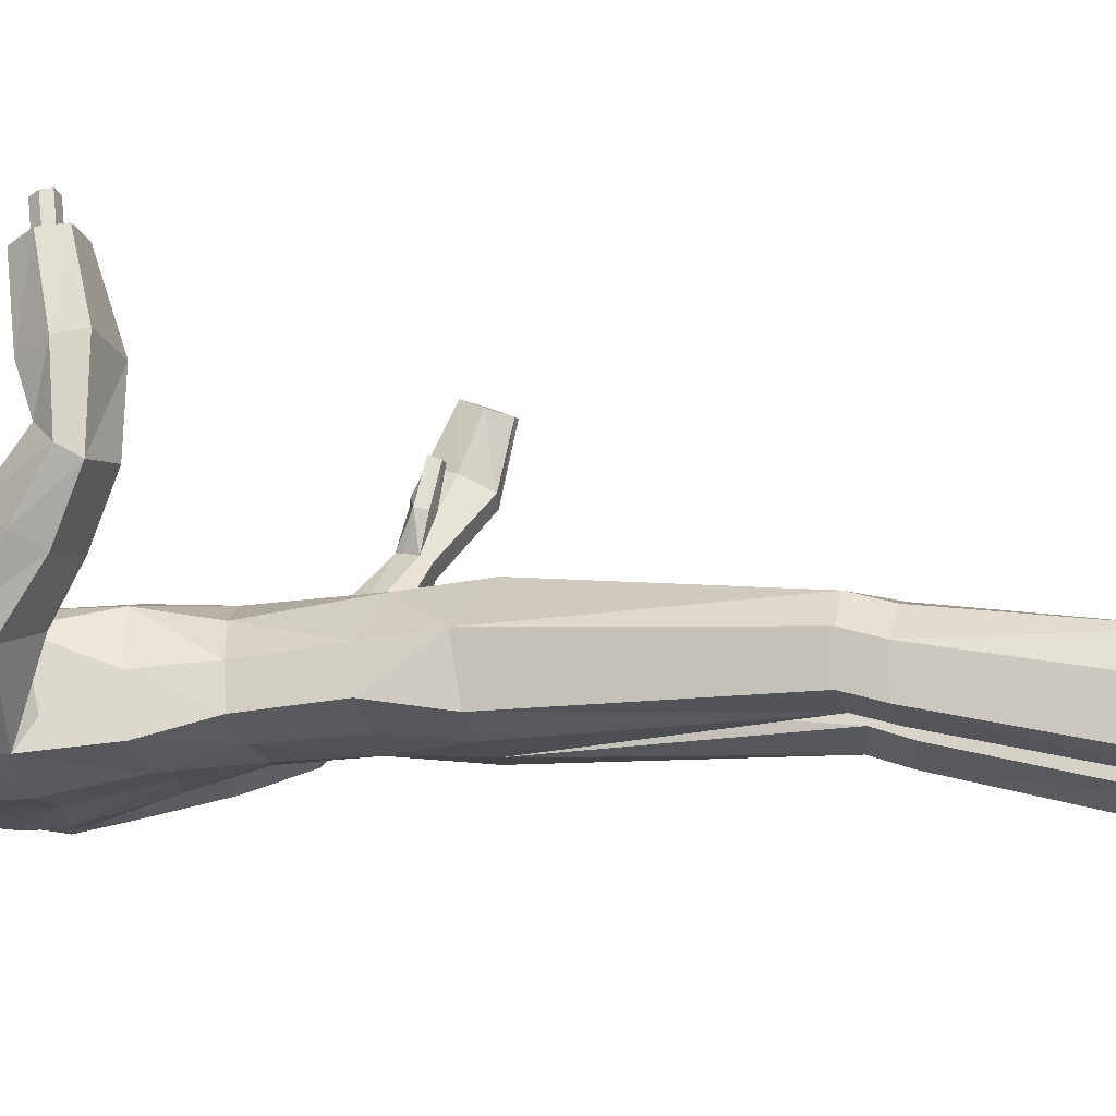
<metadata>
{"format":"obj","ext":"obj","renderer":"f3d","projection":"perspective","resolution":1024,"background":"white","views":[{"elev":-12.7,"azim":-81.7,"up":"+Z"}]}
</metadata>
<code>
o MilkShape3D_Mesh
v 0.03848 0.8414 0.03543
v 0.05136 0.8446 0.03218
v 0.04518 0.8554 0.04733
v 0.04238 0.8558 0.04771
v 0.05668 0.7788 0.04101
v 0.06794 0.8219 0.02653
v 0.03182 0.7832 0.05342
v 0.04549 0.8986 0.02125
v 0.04838 0.8981 0.02086
v 0.05057 0.8912 0.02153
v 0.07838 0.876 0.007737
v 0.08047 0.8486 0.01659
v 0.09563 0.8613 0.002275
v 0.1006 0.8883 -0.02383
v 0.08157 0.8926 -0.00231
v 0.08283 0.9081 0.005119
v 0.04908 0.928 0.01379
v 0.0945 0.9373 -0.0221
v 0.05111 0.9624 -0.011
v 0.02104 0.7616 -0.001704
v 0.04789 0.7582 -0.005519
v 0.01663 0.6868 0.004933
v 0.05999 0.7187 -0.02192
v 0.09335 0.9605 -0.04967
v 0.04999 0.9813 -0.04132
v 0.075 0.7944 -0.07359
v 0.08049 0.8091 -0.01714
v 0.06584 0.7728 -0.06572
v 0.06968 0.7225 -0.1039
v 0.1078 0.8787 -0.111
v 0.1012 0.874 -0.08608
v 0.1022 0.8522 -0.1222
v 0.09648 0.8354 -0.07672
v 0.1008 0.8191 -0.09388
v 0.09276 0.8203 -0.0928
v 0.1014 0.858 -0.0409
v 0.08045 0.8376 -0.127
v 0.09413 0.8535 -0.1211
v 0.07806 0.8688 -0.1461
v 0.09976 0.8799 -0.1099
v 0.08392 0.9331 -0.1495
v 0.09698 0.9598 -0.1041
v 0.04297 0.7701 -0.09803
v 0.04616 0.7938 -0.1018
v 0.04817 0.8184 -0.1153
v 0.05553 0.8223 -0.1105
v 0.01605 0.8421 -0.1321
v 0.01704 0.873 -0.1606
v 0.02285 0.9196 -0.1714
v 0.0302 0.9589 -0.1623
v 0.04279 0.9898 -0.1046
v 0.01402 0.8203 -0.1218
v 0.01118 0.7926 -0.1109
v 0.007078 0.7665 -0.1111
v 0.07084 0.7088 -0.1382
v 0.004139 0.698 -0.1449
v -0.00182 0.7221 -0.1257
v 0.03957 0.8562 0.04809
v 0.02677 0.8485 0.03549
v 0.004441 0.7869 0.04804
v 0.003285 0.832 0.03523
v 0.0426 0.899 0.02164
v 0.03868 0.893 0.02313
v 0.005016 0.8874 0.01761
v -0.002811 0.8616 0.02779
v -0.01662 0.8788 0.01738
v -0.01988 0.9071 -0.007612
v 0.004496 0.9047 0.00806
v 0.009895 0.9195 0.01493
v 0.000879 0.9519 -0.009503
v -0.005661 0.7665 0.001686
v -0.03018 0.7193 -0.01436
v 0.00175 0.9748 -0.03735
v -0.02335 0.8253 -0.003164
v -0.03729 0.8119 -0.05848
v -0.0333 0.7883 -0.05238
v -0.05333 0.7233 -0.09359
v -0.0575 0.8771 -0.1007
v -0.04078 0.8962 -0.06698
v -0.05187 0.9036 -0.08954
v -0.05887 0.844 -0.0724
v -0.04555 0.8575 -0.05761
v -0.0508 0.8427 -0.07348
v -0.03407 0.8791 -0.02268
v -0.04943 0.8759 -0.1018
v -0.04314 0.8569 -0.1104
v -0.03656 0.8866 -0.1307
v -0.0438 0.9023 -0.09063
v -0.02354 0.9499 -0.135
v -0.01586 0.9774 -0.08896
v -0.02145 0.7801 -0.08936
v -0.01825 0.8039 -0.09317
v -0.02058 0.8341 -0.1003
v -0.01624 0.8284 -0.1067
v -0.06037 0.7097 -0.1272
v 0.5102 0.2304 0.3351
v 0.4627 0.2598 0.2165
v 0.4462 0.2575 0.2281
v 0.5279 0.1876 0.3056
v 0.4679 0.2289 0.1998
v 0.4724 0.185 0.3323
v 0.4521 0.2072 0.2783
v 0.4332 0.2075 0.2133
v 0.4799 0.138 0.3075
v 0.4622 0.21 0.1969
v 0.5058 0.1398 0.293
v 0.4987 0.1829 0.4318
v 0.4881 0.2289 0.3459
v 0.4854 0.1861 0.4301
v 0.4744 0.1535 0.4149
v 0.5003 0.1468 0.4198
v 0.4755 0.1152 0.402
v 0.4877 0.1123 0.4031
v 0.4673 0.2447 0.29
v 0.4378 0.1985 0.3416
v 0.4585 0.2176 0.3496
v 0.4371 0.2174 0.3484
v 0.4548 0.1965 0.3414
v 0.4231 0.2314 0.2801
v 0.4403 0.2457 0.2266
v 0.433 0.2251 0.2212
v 0.4265 0.2121 0.277
v 0.4546 0.2413 0.2987
v 0.2175 0.6615 -0.09151
v 0.2381 0.596 -0.1409
v 0.1976 0.6446 -0.135
v 0.2609 0.6317 -0.07185
v 0.2894 0.5288 -0.08797
v 0.2913 0.5602 -0.04682
v 0.2628 0.5265 -0.1221
v 0.1668 0.6122 -0.1461
v 0.1686 0.676 -0.1295
v 0.1745 0.6674 -0.05879
v 0.1783 0.628 -0.0104
v 0.1784 0.5597 -0.003593
v 0.1667 0.5528 -0.1425
v 0.2127 0.5337 -0.005425
v 0.1753 0.5287 -0.07379
v 0.1977 0.5126 -0.04888
v 0.1861 0.4962 -0.08275
v 0.3268 0.4582 -0.002783
v 0.2573 0.4491 0.02554
v 0.2261 0.4223 -0.0188
v 0.3258 0.4367 -0.05977
v 0.2266 0.4056 -0.06396
v 0.294 0.4145 -0.09144
v 0.3476 0.3576 0.0215
v 0.3079 0.3499 0.0389
v 0.2733 0.3291 0.007389
v 0.3555 0.3414 -0.02655
v 0.2681 0.3158 -0.02605
v 0.3357 0.3239 -0.05321
v 0.3856 0.3491 0.07454
v 0.3397 0.3459 0.09929
v 0.3086 0.2945 0.09134
v 0.4042 0.2998 0.04419
v 0.3098 0.2555 0.07303
v 0.3887 0.259 0.03608
v -0.3043 0.501 0.4616
v -0.2797 0.5122 0.4547
v -0.2944 0.515 0.4568
v -0.2744 0.4949 0.4565
v -0.3011 0.4858 0.4637
v -0.2819 0.482 0.4606
v -0.2861 0.5062 0.4083
v -0.3008 0.509 0.4104
v -0.3107 0.495 0.4152
v -0.2808 0.4889 0.4101
v -0.3075 0.4798 0.4174
v -0.2883 0.476 0.4142
v -0.2703 0.5255 0.3945
v -0.3071 0.5327 0.3997
v -0.3319 0.4976 0.4116
v -0.257 0.4823 0.399
v -0.3238 0.4596 0.417
v -0.2758 0.45 0.4091
v 0.1587 -0.9789 0.07569
v 0.1394 -0.9786 0.02274
v 0.2382 -0.9788 0.06357
v 0.2559 -0.9785 -0.01211
v 0.1492 -0.9768 -0.153
v 0.236 -0.9767 -0.1629
v 0.1954 -0.9766 -0.1823
v 0.159 -0.8871 -0.08529
v 0.1342 -0.7231 -0.04286
v 0.1143 -0.7236 -0.07237
v 0.1476 -0.8875 -0.1208
v 0.196 -0.8815 -0.08947
v 0.1925 -0.7164 -0.04958
v 0.2054 -0.8773 -0.1329
v 0.2055 -0.7115 -0.09174
v 0.1111 -0.7234 -0.1423
v 0.1767 -0.8828 -0.1517
v 0.2018 -0.7104 -0.1477
v 0.1593 -0.7176 -0.1586
v 0.1567 -0.9541 0.07581
v 0.1375 -0.9539 0.02286
v 0.2362 -0.954 0.06369
v 0.2539 -0.9537 -0.01352
v 0.1478 -0.9547 -0.1529
v 0.2346 -0.9546 -0.1628
v 0.194 -0.9545 -0.1822
v -0.212 -0.9774 0.07549
v -0.1133 -0.978 0.03466
v -0.1325 -0.9772 0.0876
v -0.2297 -0.9785 -0.000189
v -0.123 -0.9796 -0.1411
v -0.2099 -0.9797 -0.1509
v -0.1692 -0.98 -0.1704
v -0.08813 -0.7249 -0.06534
v -0.108 -0.7238 -0.03584
v -0.1329 -0.8886 -0.07511
v -0.1214 -0.8896 -0.1106
v -0.1663 -0.7173 -0.04269
v -0.1699 -0.883 -0.0794
v -0.1793 -0.7131 -0.08494
v -0.1793 -0.8796 -0.1229
v -0.08492 -0.726 -0.1352
v -0.1506 -0.8856 -0.1416
v -0.1756 -0.7131 -0.1409
v -0.1331 -0.7205 -0.1516
v -0.1305 -0.9525 0.08724
v -0.1113 -0.9532 0.03431
v -0.2101 -0.9527 0.07513
v -0.2278 -0.9538 -0.002072
v -0.1217 -0.9574 -0.1414
v -0.2085 -0.9576 -0.1513
v -0.1678 -0.9578 -0.1707
v 0.01341 0.02822 0.08173
v 0.07954 0.04859 0.08387
v 0.01308 0.1617 0.07705
v 0.08286 0.1647 0.07021
v 0.1619 0.09024 0.01248
v 0.1541 0.194 0.002131
v 0.1545 0.07632 -0.0776
v 0.1591 0.1919 -0.06014
v 0.07462 -0.337 0.01413
v 0.01353 -0.04425 0.05347
v 0.1043 -0.3362 0.04875
v 0.175 -0.3279 0.03627
v 0.2109 -0.3219 -0.008658
v 0.0135 -0.03108 -0.04838
v 0.06982 -0.3371 -0.06786
v 0.2053 -0.3209 -0.07432
v 0.1095 -0.3933 0.03527
v 0.07977 -0.3925 -0.003141
v 0.1774 -0.3877 0.01928
v 0.2161 -0.3774 -0.02586
v 0.07497 -0.3923 -0.08513
v 0.2105 -0.3761 -0.09151
v 0.118 -0.7114 -0.01835
v 0.08835 -0.7121 -0.06007
v 0.2052 -0.7021 -0.02785
v 0.2246 -0.6952 -0.08746
v 0.08355 -0.7118 -0.1589
v 0.2191 -0.6937 -0.1666
v 0.1373 -0.7504 -0.02686
v 0.2336 -0.7563 -0.129
v 0.2556 -0.7929 -0.04805
v 0.09194 -0.778 -0.002031
v 0.06997 -0.7759 -0.1019
v -0.05279 0.04836 0.08388
v -0.05652 0.1644 0.07023
v -0.1353 0.08973 0.0125
v -0.1279 0.1935 0.002155
v -0.1329 0.1914 -0.06012
v -0.1279 0.07583 -0.07758
v -0.04846 -0.3369 0.01413
v -0.07815 -0.3361 0.04875
v -0.1489 -0.3278 0.03627
v -0.1847 -0.3218 -0.008658
v -0.04366 -0.337 -0.06786
v -0.1792 -0.3208 -0.07432
v -0.0833 -0.3926 0.03594
v -0.05361 -0.3925 -0.00248
v -0.1513 -0.3872 0.01984
v -0.1899 -0.3778 -0.02549
v -0.04881 -0.3938 -0.08446
v -0.1843 -0.3777 -0.09115
v -0.09188 -0.7117 -0.01156
v -0.06219 -0.7131 -0.05326
v -0.1791 -0.7025 -0.02124
v -0.1985 -0.6968 -0.08096
v -0.05739 -0.7147 -0.152
v -0.1929 -0.6968 -0.1601
v -0.1111 -0.7508 -0.01932
v -0.2075 -0.7587 -0.1213
v -0.2294 -0.7937 -0.03969
v -0.06578 -0.7779 0.006036
v -0.04381 -0.7777 -0.09384
v 0.01334 0.05911 -0.1027
v 0.01308 0.1898 -0.09726
v 0.08865 0.06829 -0.09771
v 0.08126 0.184 -0.08476
v 0.1419 -0.3299 -0.08701
v 0.147 -0.385 -0.1043
v 0.1556 -0.7037 -0.1819
v 0.1924 -0.7696 -0.1927
v 0.1194 -0.7398 -0.1953
v -0.06199 0.06803 -0.09769
v -0.055 0.1837 -0.08475
v -0.1157 -0.3299 -0.08701
v -0.1209 -0.387 -0.1037
v -0.1295 -0.7071 -0.1752
v -0.1663 -0.7732 -0.1848
v -0.09325 -0.7435 -0.188
v 0.01285 0.3496 0.07477
v 0.09655 0.3435 0.04012
v 0.1156 0.45 0.05557
v 0.01267 0.4577 0.08008
v 0.1326 0.563 0.03442
v 0.02118 0.5772 0.06781
v 0.132 0.6426 -0.01118
v 0.1432 0.3361 -0.01204
v 0.1595 0.4427 -0.02266
v 0.1276 0.6982 -0.0579
v -0.07083 0.3432 0.04013
v -0.09023 0.4496 0.05559
v -0.09441 0.5645 0.05346
v -0.1004 0.6442 0.008315
v -0.1175 0.3356 -0.01201
v -0.1342 0.4422 -0.02264
v -0.1459 0.5619 0.02361
v -0.1461 0.6302 0.0168
v -0.1499 0.6695 -0.03159
v -0.1031 0.6997 -0.03856
v -0.1502 0.5281 -0.07376
v -0.1557 0.6781 -0.1023
v -0.1772 0.5825 0.06089
v 0.1483 0.3315 -0.07176
v 0.1646 0.434 -0.1011
v 0.08101 0.3251 -0.09292
v 0.08083 0.4286 -0.1223
v 0.0703 0.5553 -0.16
v 0.07053 0.6104 -0.1615
v 0.07158 0.6722 -0.1539
v 0.01291 0.3097 -0.1012
v 0.01273 0.4144 -0.1189
v 0.002921 0.5459 -0.1474
v 0.002819 0.6045 -0.1532
v 0.003539 0.664 -0.1494
v -0.1225 0.3311 -0.07174
v -0.1392 0.4334 -0.1011
v -0.1576 0.5549 -0.1153
v -0.05525 0.3249 -0.09291
v -0.05543 0.4284 -0.1223
v -0.06548 0.5562 -0.1486
v -0.1576 0.6143 -0.1189
v -0.06524 0.6113 -0.1501
v -0.0642 0.6731 -0.1426
v -0.1846 0.5419 0.03167
v -0.1901 0.6184 -0.106
v -0.2389 0.5896 -0.07705
v -0.1881 0.6572 -0.0735
v -0.2259 0.6556 -0.03194
v -0.2584 0.6165 0.03181
v -0.2788 0.5728 0.01276
v -0.2683 0.5476 -0.02083
v -0.1903 0.5102 0.008894
v -0.2947 0.5611 0.1279
v -0.2231 0.5397 0.1396
v -0.2173 0.4881 0.1086
v -0.3199 0.5198 0.09088
v -0.2383 0.4561 0.07938
v -0.3077 0.4768 0.06806
v -0.3249 0.4937 0.2033
v -0.284 0.4798 0.2122
v -0.269 0.4373 0.1881
v -0.3536 0.4636 0.1732
v -0.2798 0.4107 0.1657
v -0.3494 0.431 0.155
v -0.3134 0.5192 0.2745
v -0.2623 0.5093 0.27
v -0.2458 0.4512 0.2753
v -0.3495 0.4723 0.2885
v -0.2602 0.4115 0.2834
v -0.3447 0.4288 0.2961
f 1 2 3
f 4 1 3
f 1 5 6
f 1 6 2
f 5 1 7
f 3 8 4
f 3 9 8
f 3 2 10
f 10 9 3
f 2 11 10
f 2 6 12
f 12 11 2
f 12 13 11
f 13 14 11
f 10 11 15
f 11 14 15
f 14 16 15
f 15 16 10
f 16 9 10
f 9 17 8
f 9 16 17
f 16 18 17
f 18 19 17
f 16 14 18
f 20 5 7
f 20 21 5
f 20 22 21
f 22 23 21
f 19 24 25
f 19 18 24
f 5 26 27
f 5 21 26
f 21 28 26
f 21 23 28
f 23 29 28
f 30 31 32
f 33 34 32
f 31 33 32
f 33 26 35
f 33 36 27
f 27 6 5
f 6 27 12
f 27 36 13
f 27 13 12
f 36 14 13
f 27 26 33
f 36 33 31
f 35 37 38
f 37 39 38
f 39 40 38
f 39 41 40
f 40 41 42
f 42 24 31
f 24 18 31
f 42 31 40
f 18 14 31
f 31 14 36
f 28 29 43
f 28 43 26
f 43 44 26
f 26 44 35
f 44 45 46
f 46 37 35
f 45 47 37
f 47 39 37
f 47 48 39
f 48 49 39
f 49 41 39
f 41 49 50
f 42 41 50
f 50 51 42
f 51 25 42
f 25 24 42
f 46 35 44
f 46 45 37
f 45 52 47
f 44 53 45
f 53 52 45
f 43 53 44
f 43 54 53
f 55 56 57
f 29 55 43
f 55 57 43
f 57 54 43
f 33 35 34
f 30 40 31
f 34 35 38
f 34 38 32
f 32 38 40
f 32 40 30
f 59 1 58
f 1 4 58
f 1 60 7
f 1 61 60
f 1 59 61
f 4 8 58
f 8 62 58
f 63 59 58
f 58 62 63
f 63 64 59
f 65 61 59
f 59 64 65
f 64 66 65
f 64 67 66
f 68 64 63
f 68 67 64
f 68 69 67
f 63 69 68
f 63 62 69
f 8 17 62
f 17 69 62
f 17 70 69
f 17 19 70
f 70 67 69
f 7 60 20
f 60 71 20
f 71 22 20
f 71 72 22
f 25 73 19
f 73 70 19
f 74 75 60
f 75 71 60
f 75 76 71
f 76 72 71
f 76 77 72
f 78 79 80
f 78 81 82
f 78 82 79
f 83 75 82
f 74 84 82
f 60 61 74
f 65 74 61
f 66 84 74
f 65 66 74
f 66 67 84
f 82 75 74
f 79 82 84
f 85 86 83
f 85 87 86
f 85 88 87
f 88 89 87
f 90 89 88
f 79 73 90
f 79 70 73
f 88 79 90
f 79 67 70
f 84 67 79
f 91 77 76
f 75 91 76
f 75 92 91
f 83 92 75
f 93 94 92
f 83 86 93
f 86 47 94
f 86 87 47
f 87 48 47
f 87 49 48
f 87 89 49
f 50 49 89
f 50 89 90
f 90 51 50
f 90 25 51
f 90 73 25
f 92 83 93
f 86 94 93
f 47 52 94
f 94 53 92
f 94 52 53
f 92 53 91
f 53 54 91
f 57 56 95
f 91 95 77
f 91 57 95
f 91 54 57
f 81 83 82
f 79 88 80
f 85 83 81
f 78 85 81
f 88 85 78
f 80 88 78
f 96 97 98
f 99 100 97
f 99 97 96
f 101 102 103
f 101 103 104
f 104 103 105
f 104 105 106
f 106 105 100
f 106 100 99
f 107 96 108
f 107 108 109
f 109 108 101
f 109 101 110
f 111 99 96
f 111 96 107
f 110 101 104
f 110 104 112
f 112 104 106
f 112 106 113
f 113 106 99
f 113 99 111
f 108 96 114
f 98 114 96
f 115 116 117
f 101 108 102
f 115 118 116
f 114 102 108
f 119 120 121
f 119 121 122
f 119 98 120
f 119 114 98
f 123 114 119
f 122 121 102
f 102 114 123
f 117 119 122
f 117 122 115
f 116 123 119
f 116 119 117
f 115 122 102
f 115 102 118
f 118 102 123
f 118 123 116
f 102 121 103
f 107 109 110
f 107 110 111
f 111 110 112
f 111 112 113
f 124 125 126
f 124 127 125
f 128 127 129
f 125 128 130
f 127 128 125
f 125 131 132
f 125 132 126
f 124 132 133
f 126 132 124
f 124 133 134
f 124 134 127
f 127 134 135
f 127 135 129
f 130 136 131
f 130 131 125
f 129 135 137
f 137 138 139
f 139 136 140
f 140 136 130
f 141 129 137
f 141 137 142
f 142 137 139
f 142 139 143
f 144 128 129
f 144 129 141
f 143 139 140
f 143 140 145
f 145 140 130
f 145 130 146
f 146 130 128
f 146 128 144
f 147 141 142
f 147 142 148
f 148 142 143
f 148 143 149
f 150 144 141
f 150 141 147
f 149 143 145
f 149 145 151
f 151 145 146
f 151 146 152
f 152 146 144
f 152 144 150
f 153 147 148
f 153 148 154
f 154 148 149
f 154 149 155
f 156 150 147
f 156 147 153
f 155 149 151
f 155 151 157
f 157 151 152
f 157 152 158
f 158 152 150
f 158 150 156
f 97 153 154
f 97 154 98
f 98 154 155
f 98 155 121
f 100 156 153
f 100 153 97
f 121 155 157
f 121 157 103
f 103 157 158
f 103 158 105
f 105 158 156
f 105 156 100
f 159 160 161
f 159 162 160
f 159 163 162
f 162 163 164
f 160 165 166
f 160 166 161
f 161 166 167
f 161 167 159
f 162 168 165
f 162 165 160
f 159 167 169
f 159 169 163
f 163 169 170
f 163 170 164
f 164 170 168
f 164 168 162
f 165 171 172
f 165 172 166
f 166 172 173
f 166 173 167
f 168 174 171
f 168 171 165
f 167 173 175
f 167 175 169
f 169 175 176
f 169 176 170
f 170 176 174
f 170 174 168
f 177 178 179
f 178 180 179
f 178 181 180
f 181 182 180
f 181 183 182
f 184 185 186
f 184 186 187
f 188 189 185
f 188 185 184
f 190 191 189
f 190 189 188
f 187 186 192
f 187 192 193
f 190 194 191
f 193 194 190
f 193 192 195
f 193 195 194
f 196 184 187
f 196 187 197
f 198 188 184
f 198 184 196
f 199 190 188
f 199 188 198
f 200 187 193
f 197 187 200
f 201 193 190
f 201 190 199
f 200 193 202
f 202 193 201
f 177 196 197
f 177 197 178
f 179 198 196
f 179 196 177
f 180 199 198
f 180 198 179
f 178 197 200
f 178 200 181
f 182 201 199
f 182 199 180
f 181 200 202
f 181 202 183
f 183 202 201
f 183 201 182
f 203 204 205
f 203 206 204
f 206 207 204
f 206 208 207
f 208 209 207
f 210 211 212
f 213 210 212
f 211 214 215
f 212 211 215
f 214 216 217
f 215 214 217
f 218 210 213
f 219 218 213
f 216 220 217
f 217 220 219
f 221 218 219
f 220 221 219
f 213 212 222
f 223 213 222
f 212 215 224
f 222 212 224
f 215 217 225
f 224 215 225
f 219 213 226
f 226 213 223
f 217 219 227
f 225 217 227
f 228 219 226
f 227 219 228
f 223 222 205
f 204 223 205
f 222 224 203
f 205 222 203
f 224 225 206
f 203 224 206
f 226 223 204
f 207 226 204
f 225 227 208
f 206 225 208
f 228 226 207
f 209 228 207
f 227 228 209
f 208 227 209
f 229 230 231
f 230 232 231
f 230 233 232
f 233 234 232
f 233 235 236
f 236 234 233
f 237 229 238
f 239 229 237
f 239 230 229
f 240 230 239
f 240 233 230
f 241 233 240
f 237 238 242
f 237 242 243
f 244 235 233
f 244 233 241
f 245 239 237
f 245 237 246
f 247 240 239
f 247 239 245
f 248 241 240
f 248 240 247
f 246 237 243
f 246 243 249
f 250 244 241
f 250 241 248
f 251 245 246
f 251 246 252
f 253 247 245
f 253 245 251
f 253 248 247
f 254 248 253
f 252 246 249
f 252 249 255
f 256 250 248
f 256 248 254
f 185 251 252
f 185 252 186
f 189 253 251
f 189 251 185
f 191 254 253
f 191 253 189
f 186 252 255
f 186 255 192
f 194 256 254
f 194 254 191
f 257 253 251
f 254 258 256
f 253 259 254
f 260 251 252
f 261 252 255
f 231 262 229
f 231 263 262
f 263 264 262
f 263 265 264
f 266 267 264
f 264 265 266
f 238 229 268
f 268 229 269
f 229 262 269
f 269 262 270
f 262 264 270
f 270 264 271
f 242 238 268
f 272 242 268
f 264 267 273
f 271 264 273
f 268 269 274
f 275 268 274
f 269 270 276
f 274 269 276
f 270 271 277
f 276 270 277
f 272 268 275
f 278 272 275
f 271 273 279
f 277 271 279
f 275 274 280
f 281 275 280
f 274 276 282
f 280 274 282
f 276 277 282
f 282 277 283
f 278 275 281
f 284 278 281
f 277 279 285
f 283 277 285
f 281 280 211
f 210 281 211
f 280 282 214
f 211 280 214
f 282 283 216
f 214 282 216
f 284 281 210
f 218 284 210
f 283 285 220
f 216 283 220
f 280 282 286
f 285 287 283
f 283 288 282
f 281 280 289
f 284 281 290
f 291 292 293
f 293 292 294
f 293 294 236
f 236 235 293
f 295 293 235
f 295 235 244
f 243 242 291
f 295 291 293
f 243 291 295
f 249 243 295
f 249 295 296
f 296 295 244
f 296 244 250
f 255 249 296
f 255 296 297
f 297 296 250
f 297 250 256
f 192 255 297
f 192 297 195
f 195 297 256
f 195 256 194
f 297 256 298
f 297 299 255
f 300 292 291
f 301 292 300
f 266 301 300
f 300 267 266
f 267 300 302
f 273 267 302
f 291 242 272
f 300 291 302
f 302 291 272
f 302 272 278
f 303 302 278
f 273 302 303
f 279 273 303
f 303 278 284
f 304 303 284
f 279 303 304
f 285 279 304
f 304 284 218
f 221 304 218
f 285 304 221
f 220 285 221
f 305 285 304
f 284 306 304
f 307 232 308
f 231 232 307
f 308 309 307
f 307 309 310
f 309 311 310
f 310 311 312
f 311 22 312
f 311 313 22
f 232 234 308
f 308 234 314
f 314 309 308
f 314 315 309
f 315 135 309
f 309 135 311
f 135 134 311
f 134 313 311
f 313 134 133
f 313 133 316
f 313 316 23
f 22 313 23
f 138 135 315
f 133 132 316
f 316 132 29
f 316 29 23
f 137 135 138
f 317 263 307
f 307 263 231
f 307 318 317
f 310 318 307
f 310 319 318
f 312 319 310
f 312 22 319
f 22 320 319
f 317 265 263
f 321 265 317
f 317 318 321
f 318 322 321
f 318 323 322
f 319 323 318
f 319 324 323
f 319 320 324
f 325 324 320
f 326 325 320
f 72 326 320
f 72 320 22
f 322 323 327
f 326 328 325
f 77 328 326
f 72 77 326
f 327 323 329
f 234 330 314
f 234 236 330
f 330 315 314
f 330 331 315
f 331 138 315
f 138 331 136
f 236 294 330
f 294 332 330
f 332 331 330
f 332 333 331
f 333 136 331
f 333 334 136
f 334 131 136
f 334 335 131
f 335 132 131
f 335 336 132
f 132 336 55
f 55 29 132
f 294 292 332
f 292 337 332
f 337 333 332
f 337 338 333
f 338 334 333
f 338 339 334
f 339 335 334
f 339 340 335
f 340 336 335
f 340 341 336
f 341 55 336
f 341 56 55
f 139 138 136
f 321 342 265
f 342 266 265
f 321 322 342
f 322 343 342
f 322 327 343
f 344 343 327
f 342 301 266
f 342 345 301
f 342 343 345
f 343 346 345
f 343 344 346
f 344 347 346
f 344 348 347
f 348 349 347
f 348 328 349
f 328 350 349
f 95 350 328
f 328 77 95
f 345 292 301
f 345 337 292
f 345 346 337
f 346 338 337
f 346 347 338
f 347 339 338
f 347 349 339
f 349 340 339
f 349 350 340
f 350 341 340
f 350 95 341
f 95 56 341
f 344 327 351
f 352 353 354
f 353 355 354
f 356 355 357
f 358 357 353
f 353 357 355
f 328 348 353
f 352 328 353
f 354 328 352
f 355 324 354
f 323 324 355
f 356 323 355
f 348 344 358
f 353 348 358
f 329 323 356
f 351 327 329
f 359 344 351
f 358 344 359
f 329 356 360
f 361 329 360
f 351 329 361
f 362 351 361
f 356 357 363
f 360 356 363
f 359 351 362
f 364 359 362
f 358 359 364
f 365 358 364
f 357 358 365
f 363 357 365
f 361 360 366
f 367 361 366
f 362 361 367
f 368 362 367
f 360 363 369
f 366 360 369
f 364 362 368
f 370 364 368
f 365 364 370
f 371 365 370
f 363 365 371
f 369 363 371
f 367 366 372
f 373 367 372
f 368 367 373
f 374 368 373
f 366 369 375
f 372 366 375
f 370 368 374
f 376 370 374
f 371 370 376
f 377 371 376
f 369 371 377
f 375 369 377
f 373 372 172
f 171 373 172
f 374 373 171
f 174 374 171
f 372 375 173
f 172 372 173
f 376 374 174
f 176 376 174
f 377 376 176
f 175 377 176
f 375 377 175
f 173 375 175
f 325 328 354
f 324 325 354

</code>
